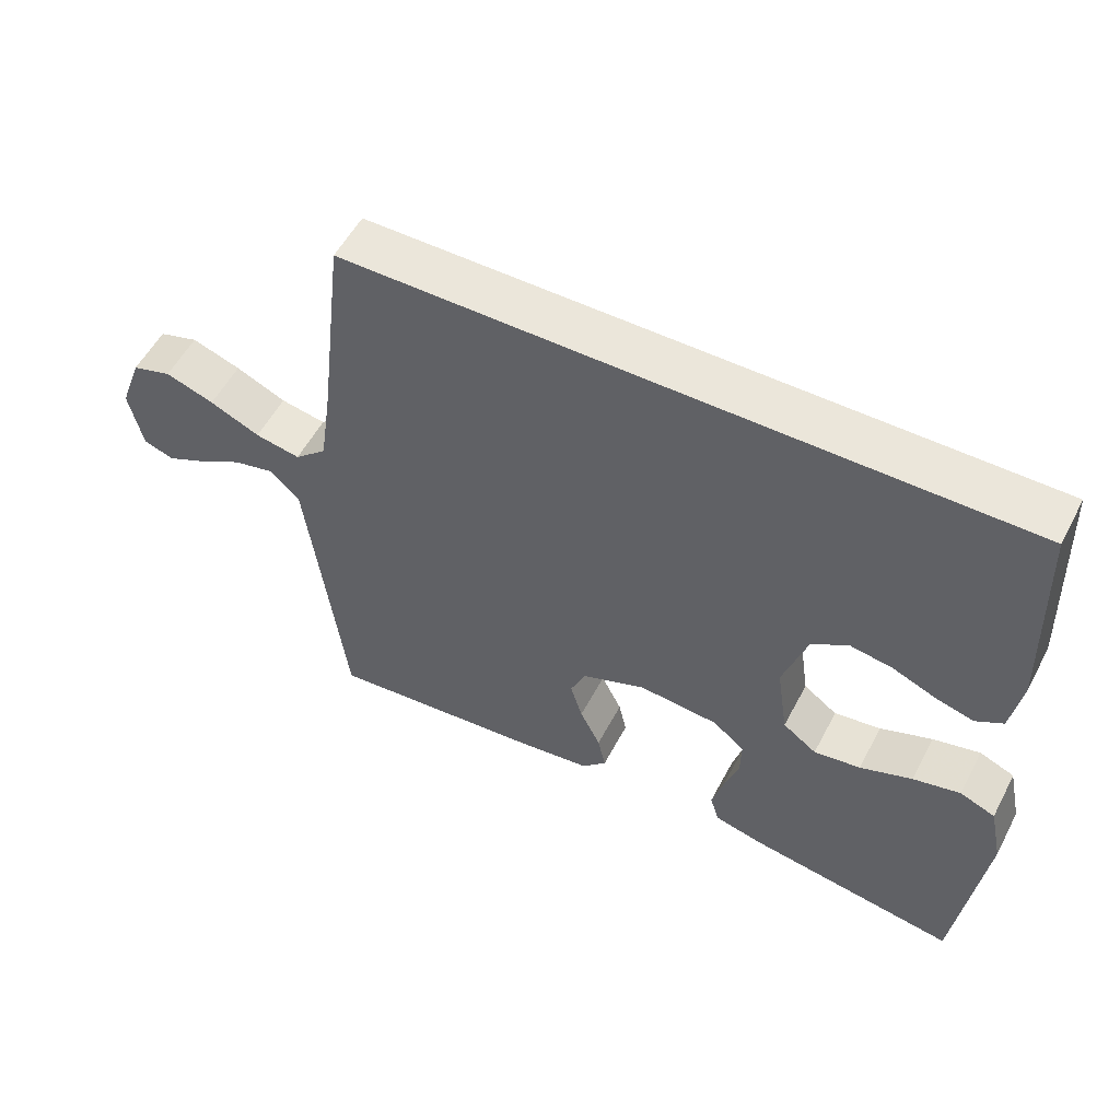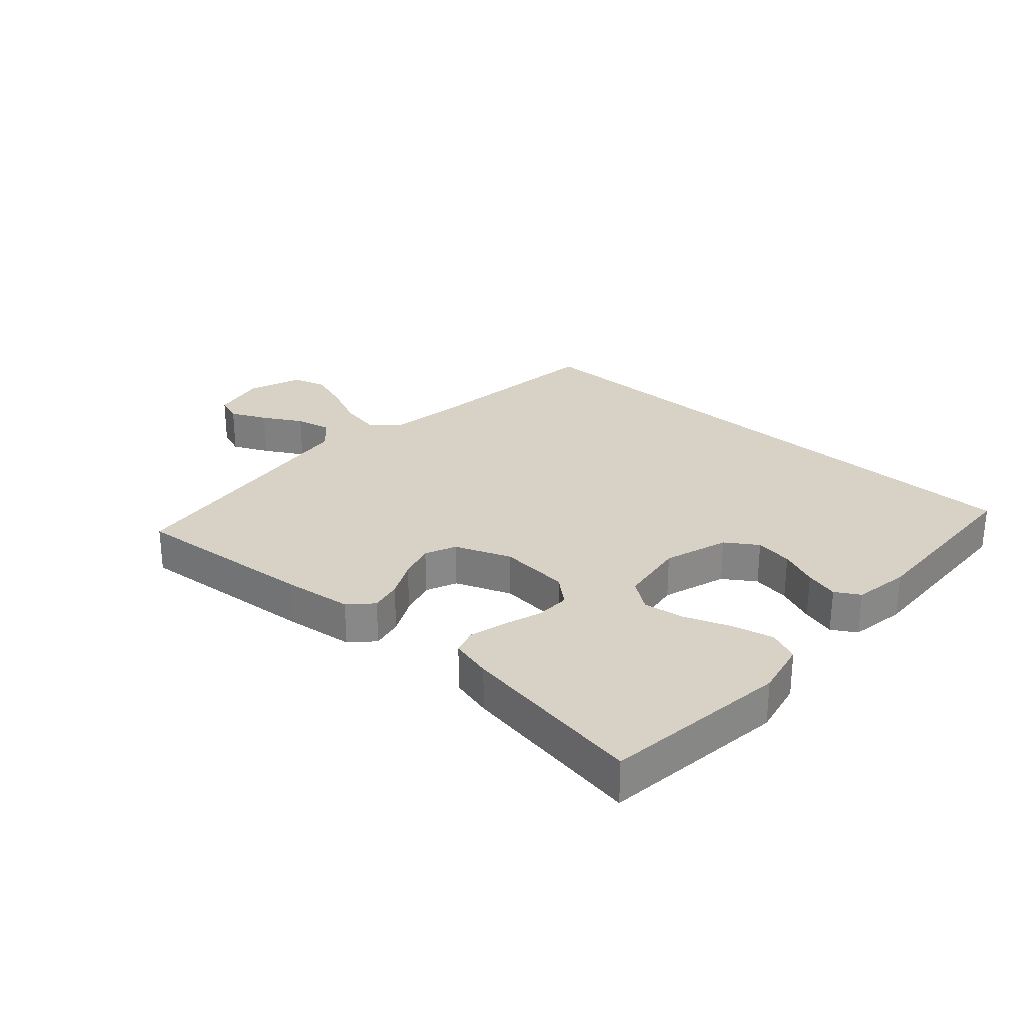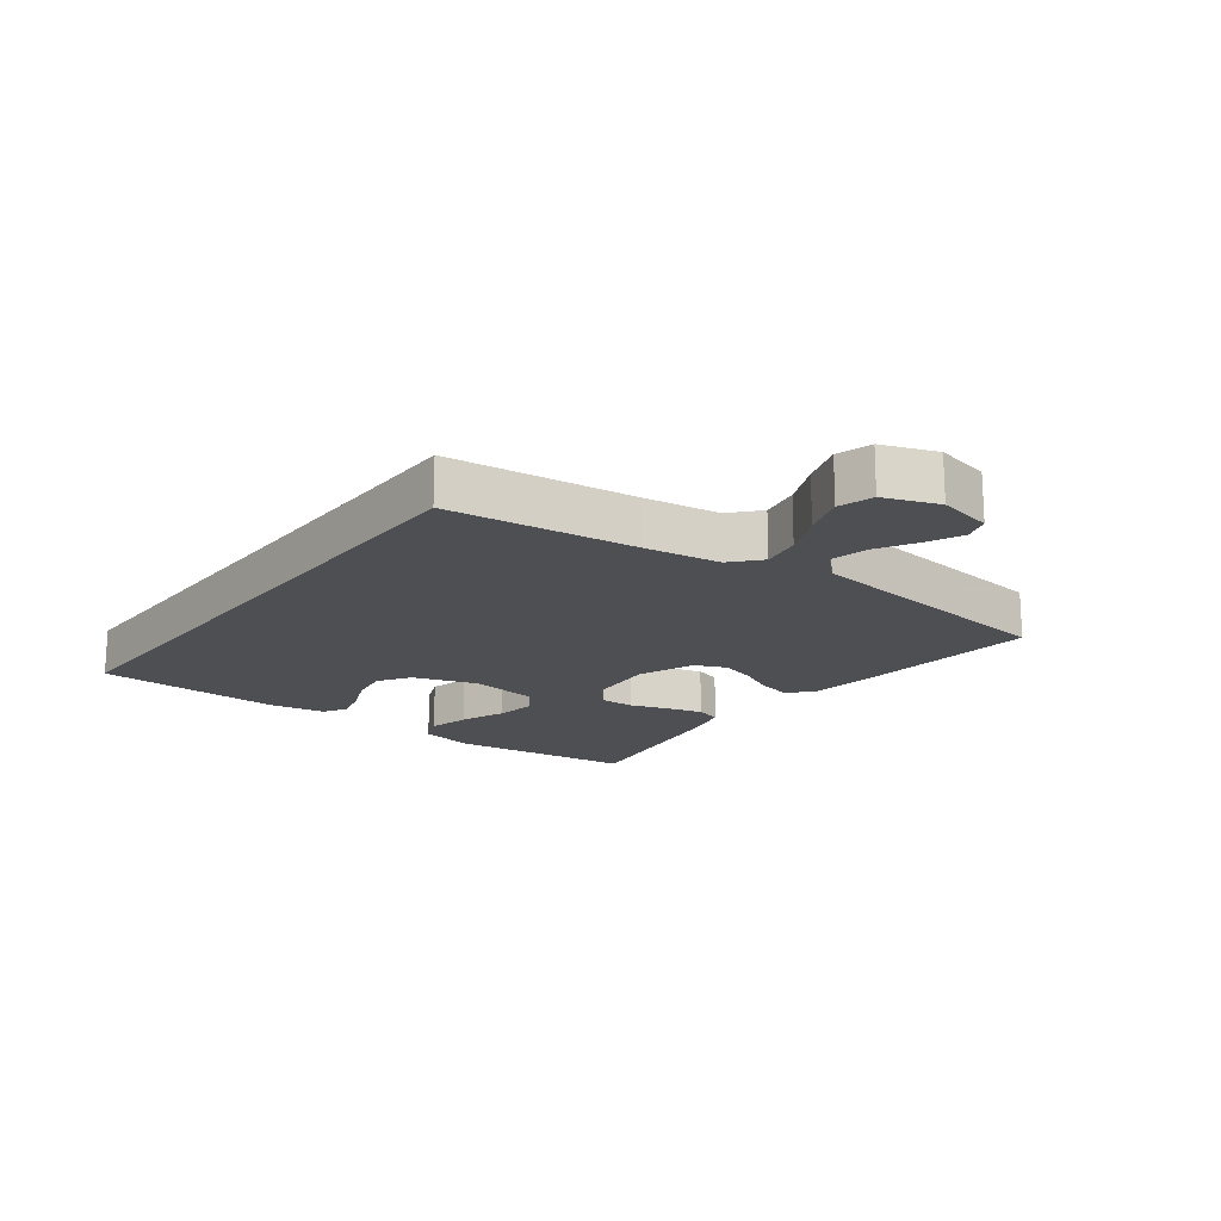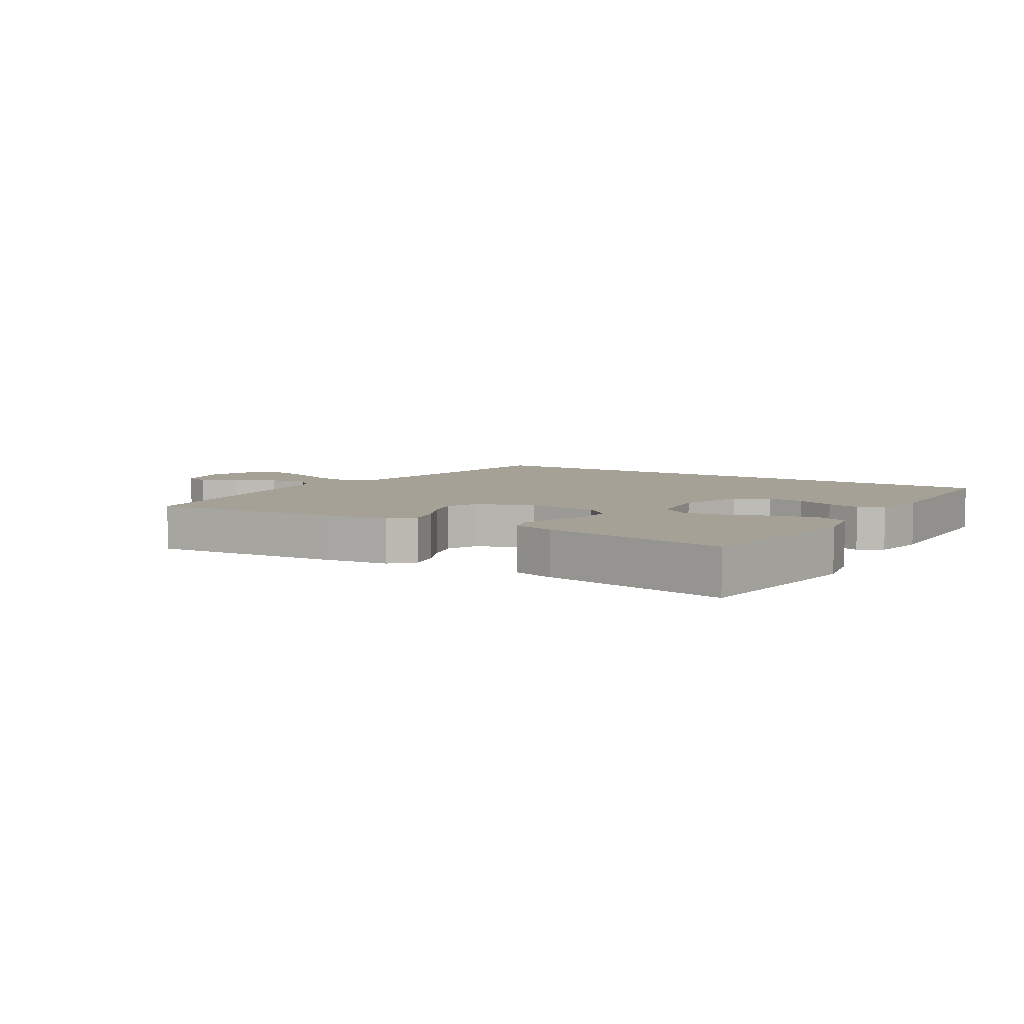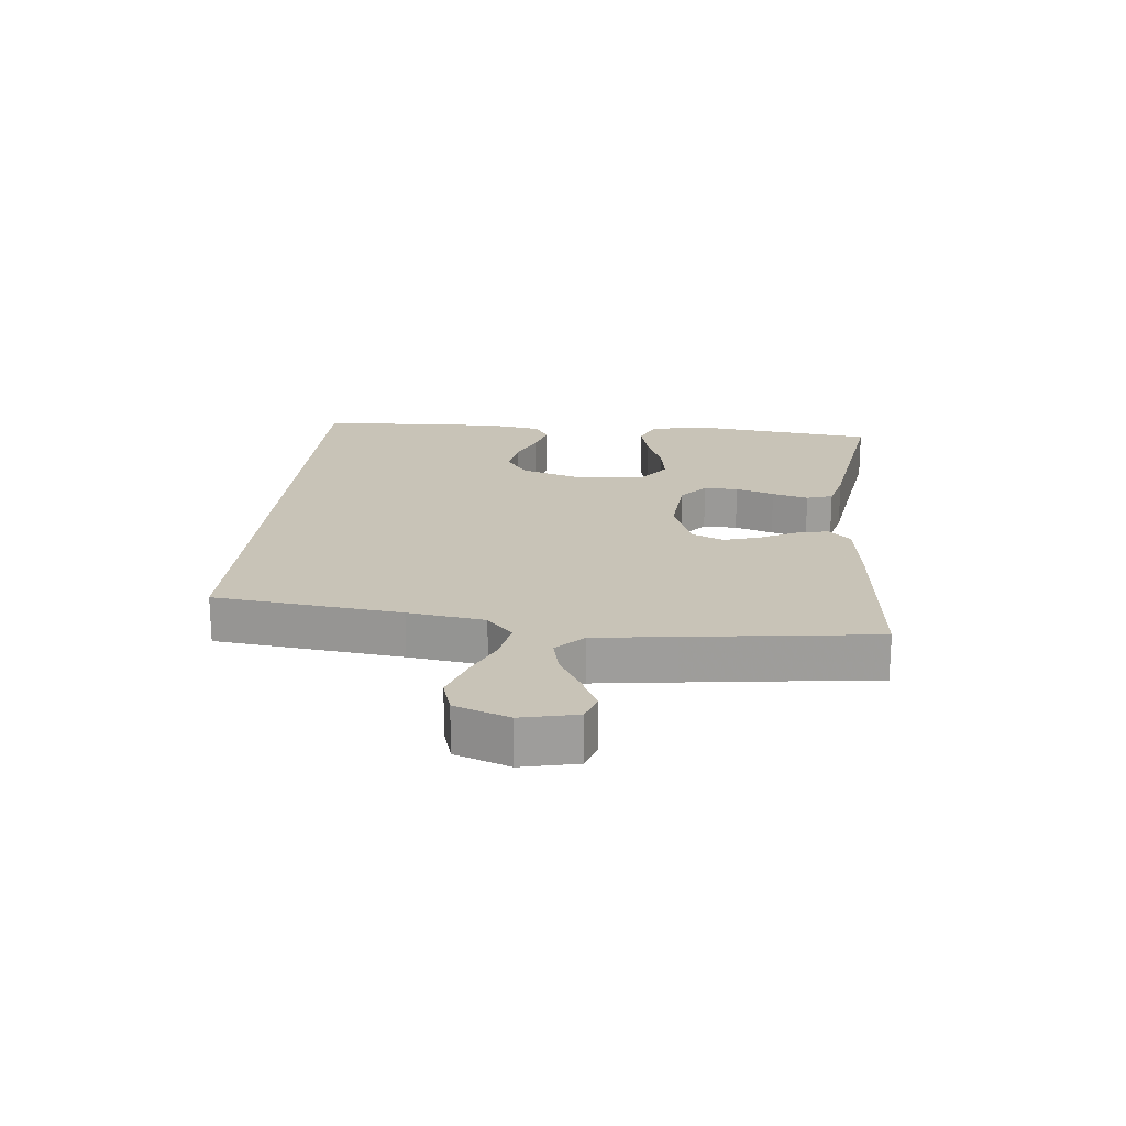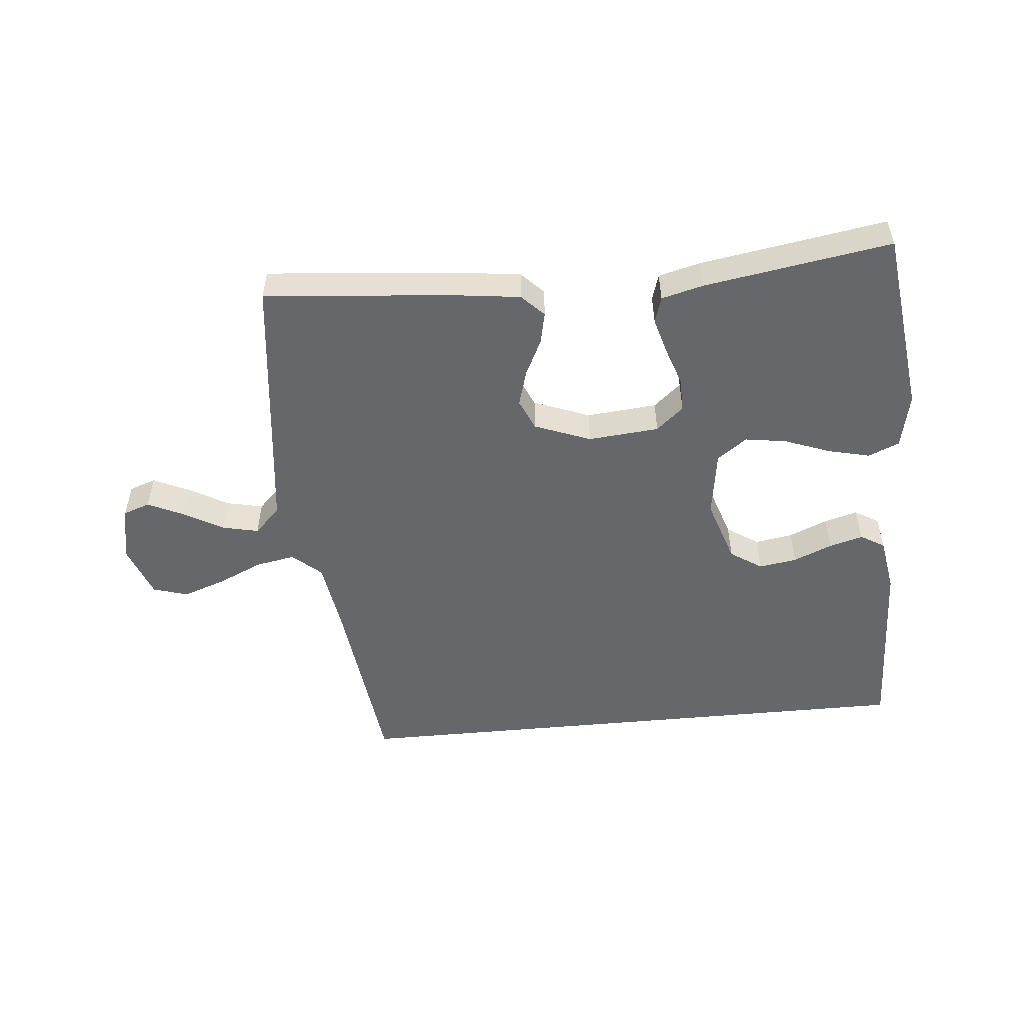
<metadata>
{"format":"obj","ext":"obj","renderer":"f3d","projection":"perspective","resolution":1024,"background":"white","views":[{"elev":54.8,"azim":-152.6,"up":"+Z"},{"elev":27.6,"azim":-138.1,"up":"+Y"},{"elev":-17.5,"azim":52.8,"up":"+Y"},{"elev":6.1,"azim":-147.9,"up":"+Y"},{"elev":19.8,"azim":95.3,"up":"+Y"},{"elev":-52.0,"azim":-174.5,"up":"+Y"}]}
</metadata>
<code>
v -0.503 0.07 0.5
v 0.443 0.07 0.5
v 0.479 0.07 0.2
v 0.497 0.07 0.077
v 0.543 0.07 0.036
v 0.607 0.07 0.048
v 0.678 0.07 0.08
v 0.747 0.07 0.104
v 0.803 0.07 0.087
v 0.835 0.07 0
v 0.816 0.07 -0.089
v 0.773 0.07 -0.104
v 0.715 0.07 -0.077
v 0.652 0.07 -0.041
v 0.594 0.07 -0.028
v 0.552 0.07 -0.07
v 0.536 0.07 -0.2
v 0.5 0.07 -0.5
v 0.2 0.07 -0.473
v 0.09 0.07 -0.459
v 0.055 0.07 -0.423
v 0.066 0.07 -0.372
v 0.095 0.07 -0.313
v 0.112 0.07 -0.255
v 0.09 0.07 -0.205
v 0 0.07 -0.17
v -0.114 0.07 -0.18
v -0.158 0.07 -0.218
v -0.157 0.07 -0.273
v -0.136 0.07 -0.335
v -0.12 0.07 -0.393
v -0.133 0.07 -0.435
v -0.2 0.07 -0.452
v -0.5 0.07 -0.5
v -0.538 0.07 -0.2
v -0.519 0.07 -0.111
v -0.469 0.07 -0.09
v -0.402 0.07 -0.106
v -0.328 0.07 -0.134
v -0.262 0.07 -0.144
v -0.214 0.07 -0.109
v -0.198 0.07 0
v -0.232 0.07 0.104
v -0.283 0.07 0.138
v -0.344 0.07 0.128
v -0.406 0.07 0.102
v -0.46 0.07 0.087
v -0.499 0.07 0.11
v -0.514 0.07 0.2
v -0.503 0 0.5
v 0.443 0 0.5
v 0.479 0 0.2
v 0.497 0 0.077
v 0.543 0 0.036
v 0.607 0 0.048
v 0.678 0 0.08
v 0.747 0 0.104
v 0.803 0 0.087
v 0.835 0 0
v 0.816 0 -0.089
v 0.773 0 -0.104
v 0.715 0 -0.077
v 0.652 0 -0.041
v 0.594 0 -0.028
v 0.552 0 -0.07
v 0.536 0 -0.2
v 0.5 0 -0.5
v 0.2 0 -0.473
v 0.09 0 -0.459
v 0.055 0 -0.423
v 0.066 0 -0.372
v 0.095 0 -0.313
v 0.112 0 -0.255
v 0.09 0 -0.205
v 0 0 -0.17
v -0.114 0 -0.18
v -0.158 0 -0.218
v -0.157 0 -0.273
v -0.136 0 -0.335
v -0.12 0 -0.393
v -0.133 0 -0.435
v -0.2 0 -0.452
v -0.5 0 -0.5
v -0.538 0 -0.2
v -0.519 0 -0.111
v -0.469 0 -0.09
v -0.402 0 -0.106
v -0.328 0 -0.134
v -0.262 0 -0.144
v -0.214 0 -0.109
v -0.198 0 0
v -0.232 0 0.104
v -0.283 0 0.138
v -0.344 0 0.128
v -0.406 0 0.102
v -0.46 0 0.087
v -0.499 0 0.11
v -0.514 0 0.2
f 45 46 47 48
f 44 45 48 49
f 36 37 38 39
f 36 39 40
f 35 36 40
f 34 35 40
f 33 34 40 41
f 29 30 31 32
f 29 32 33 41
f 20 21 22 23
f 20 23 24
f 17 18 19 20
f 16 17 20 24
f 15 16 24 25
f 11 12 13 14
f 9 10 11 14
f 9 14 15
f 6 7 8 9
f 6 9 15 25
f 49 1 2 3
f 44 49 3 4
f 28 29 41 42
f 27 28 42
f 26 27 42 43
f 5 6 25 26
f 5 26 43
f 4 5 43 44
f 97 96 95 94
f 98 97 94 93
f 88 87 86 85
f 89 88 85
f 89 85 84
f 89 84 83
f 90 89 83 82
f 81 80 79 78
f 90 82 81 78
f 72 71 70 69
f 73 72 69
f 69 68 67 66
f 73 69 66 65
f 74 73 65 64
f 63 62 61 60
f 63 60 59 58
f 64 63 58
f 58 57 56 55
f 74 64 58 55
f 52 51 50 98
f 53 52 98 93
f 91 90 78 77
f 91 77 76
f 92 91 76 75
f 75 74 55 54
f 92 75 54
f 93 92 54 53
f 1 50 51 2
f 2 51 52 3
f 3 52 53 4
f 4 53 54 5
f 5 54 55 6
f 6 55 56 7
f 7 56 57 8
f 8 57 58 9
f 9 58 59 10
f 10 59 60 11
f 11 60 61 12
f 12 61 62 13
f 13 62 63 14
f 14 63 64 15
f 15 64 65 16
f 16 65 66 17
f 17 66 67 18
f 18 67 68 19
f 19 68 69 20
f 20 69 70 21
f 21 70 71 22
f 22 71 72 23
f 23 72 73 24
f 24 73 74 25
f 25 74 75 26
f 26 75 76 27
f 27 76 77 28
f 28 77 78 29
f 29 78 79 30
f 30 79 80 31
f 31 80 81 32
f 32 81 82 33
f 33 82 83 34
f 34 83 84 35
f 35 84 85 36
f 36 85 86 37
f 37 86 87 38
f 38 87 88 39
f 39 88 89 40
f 40 89 90 41
f 41 90 91 42
f 42 91 92 43
f 43 92 93 44
f 44 93 94 45
f 45 94 95 46
f 46 95 96 47
f 47 96 97 48
f 48 97 98 49
f 49 98 50 1

</code>
